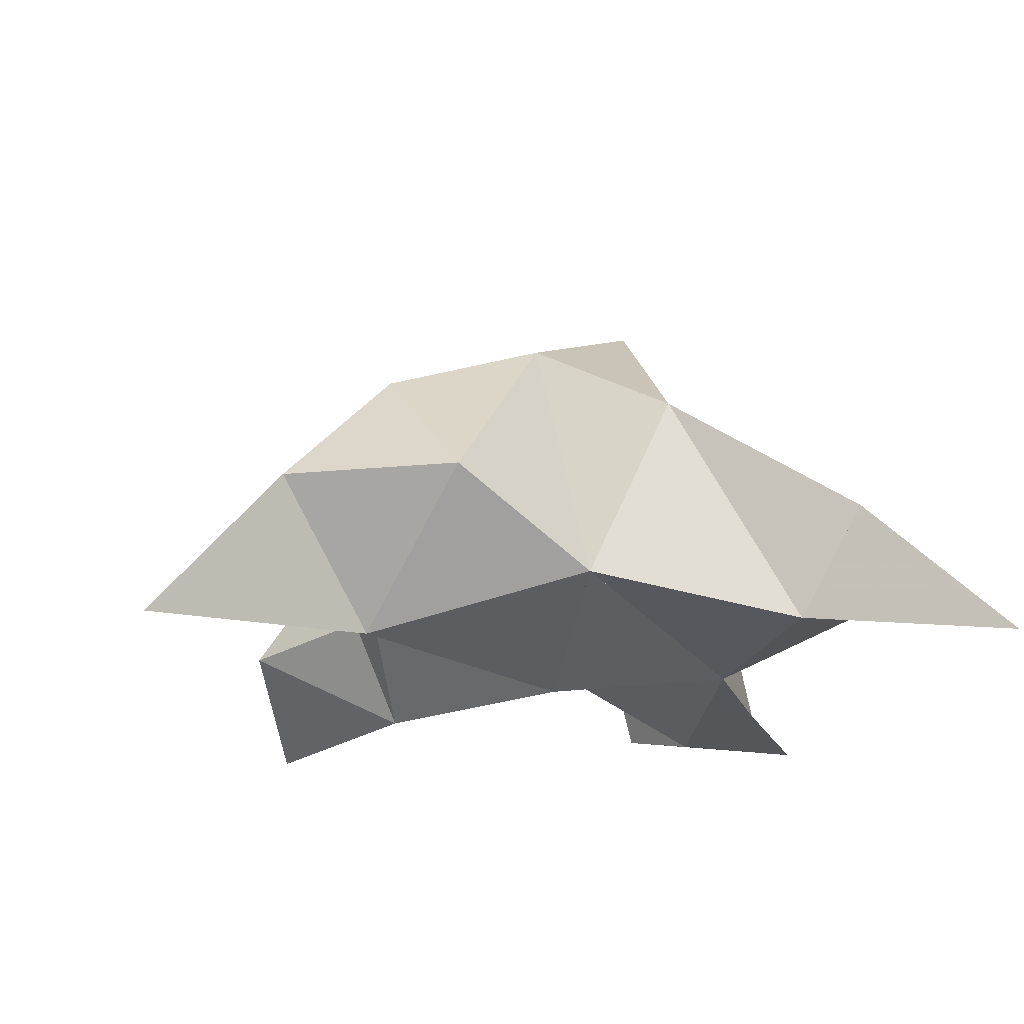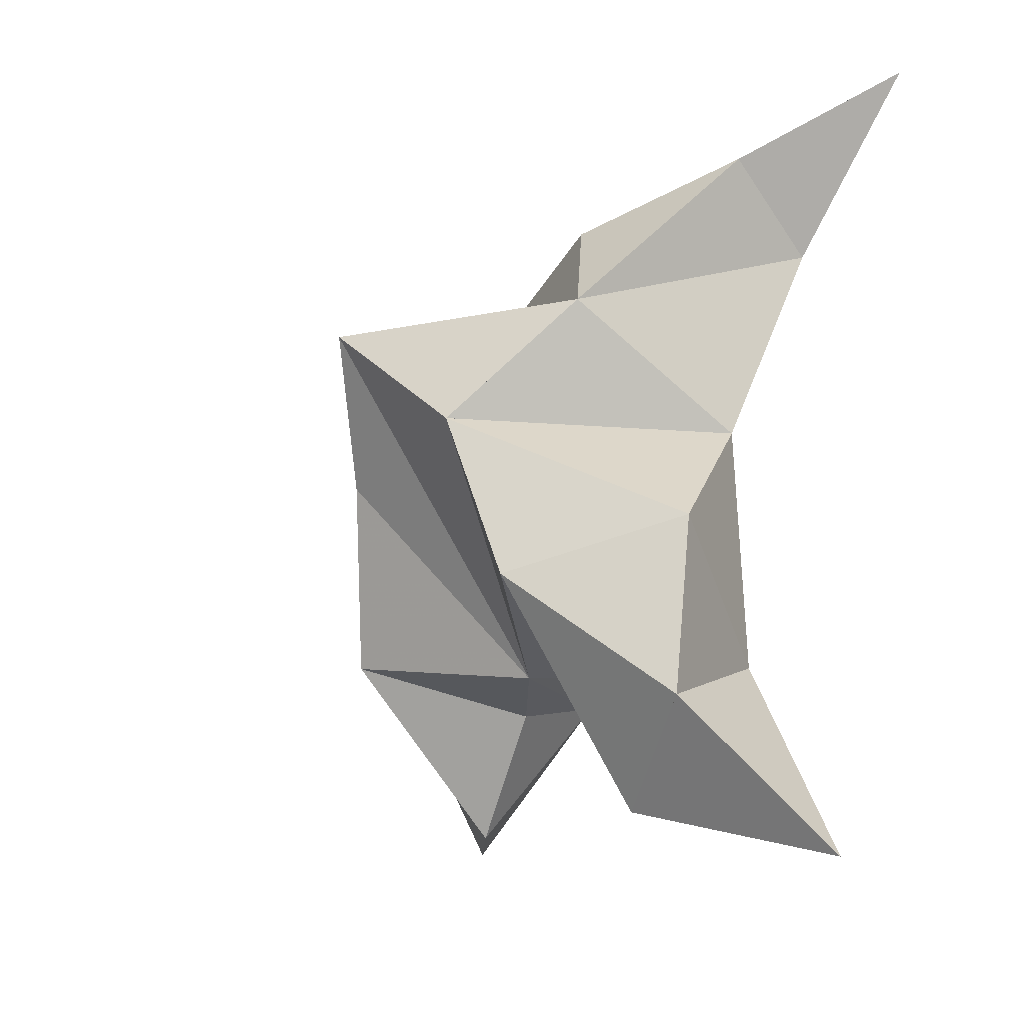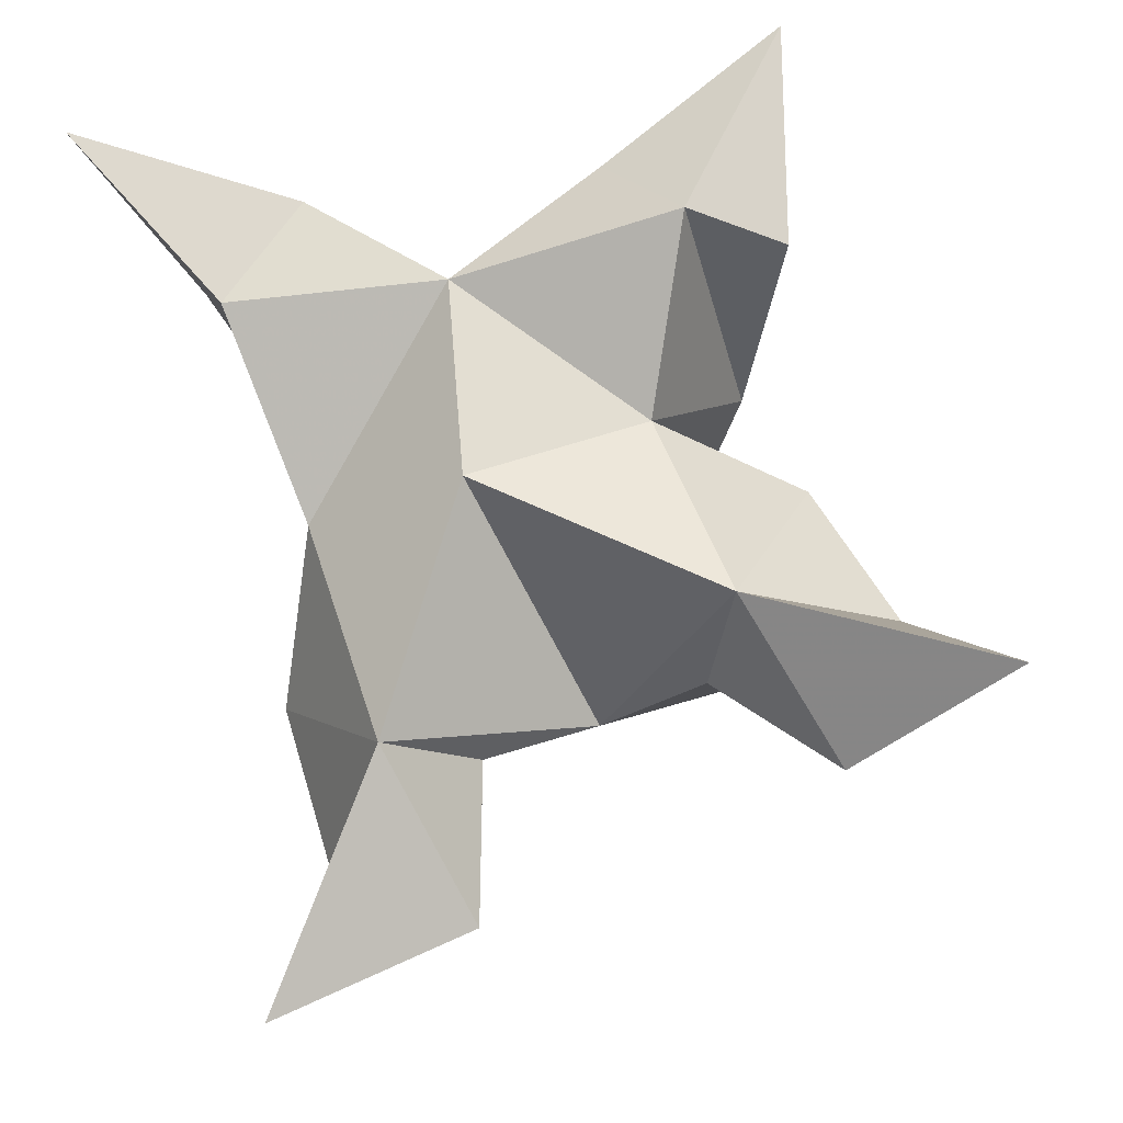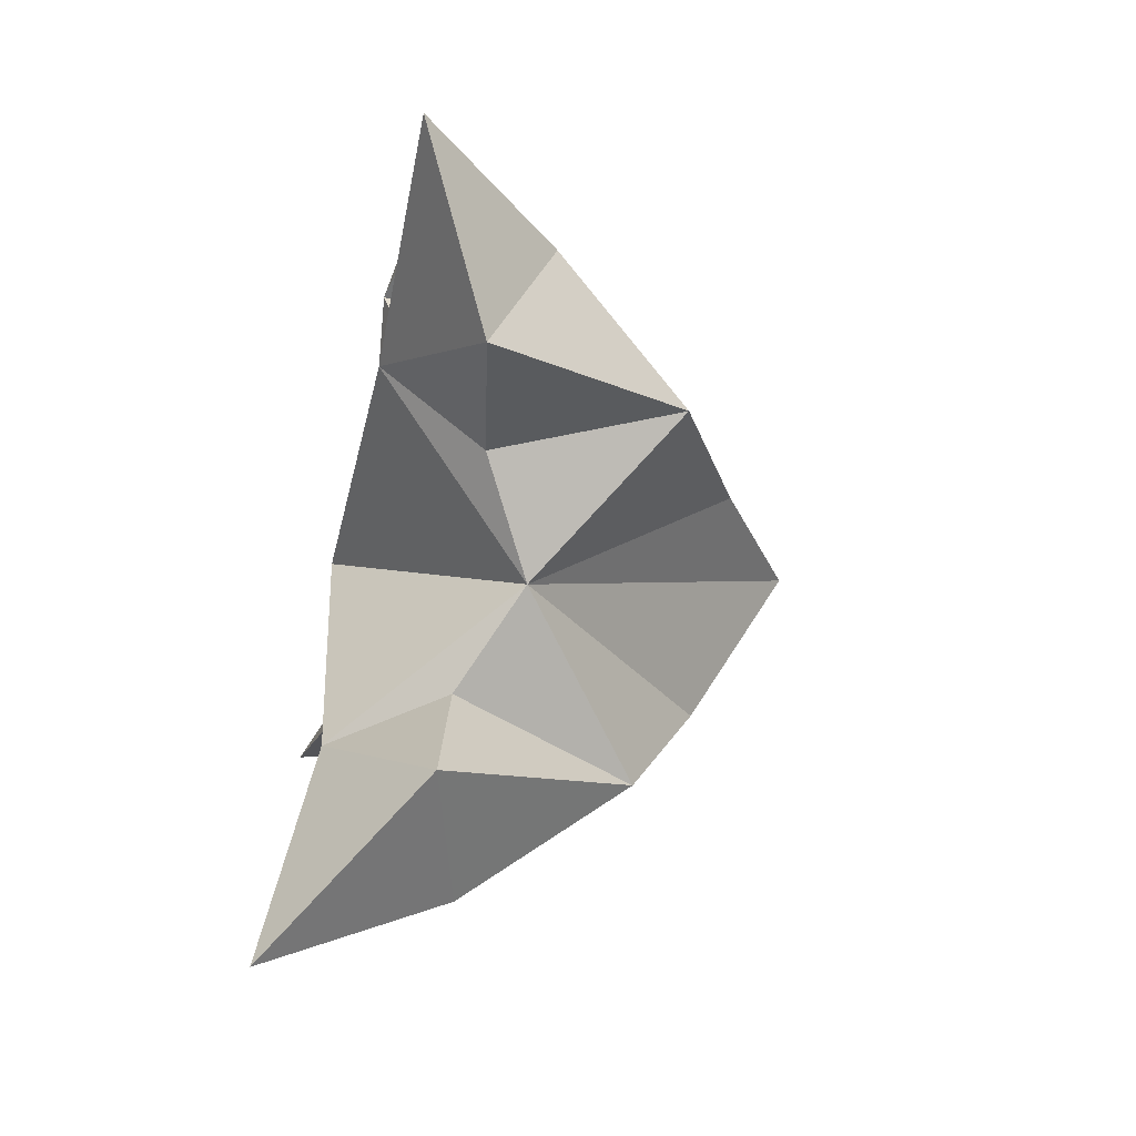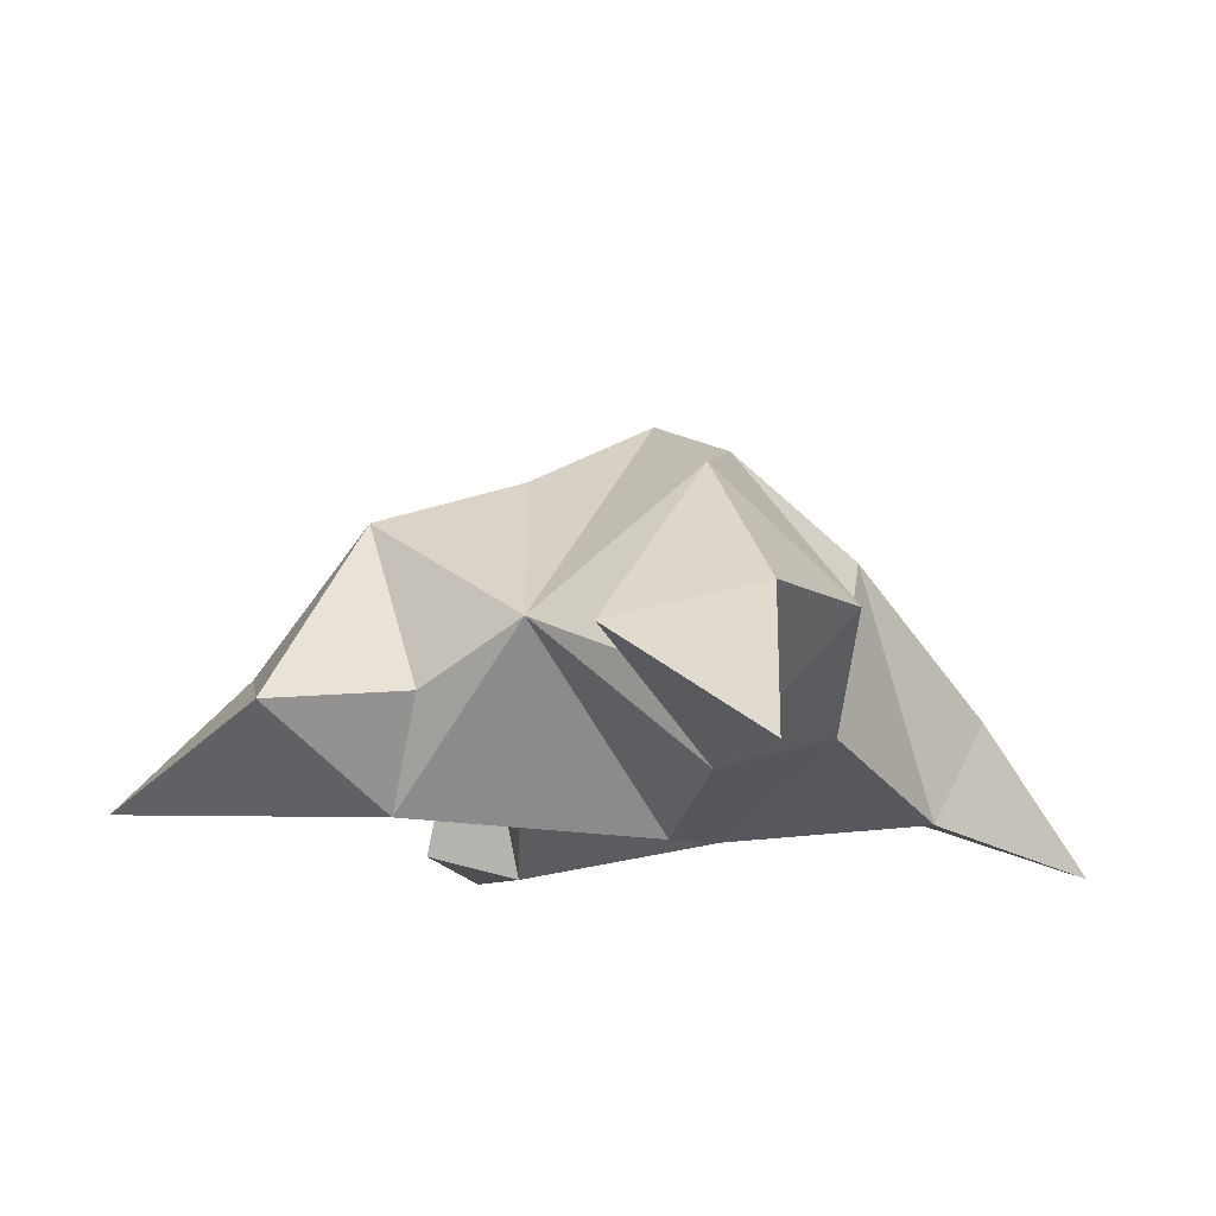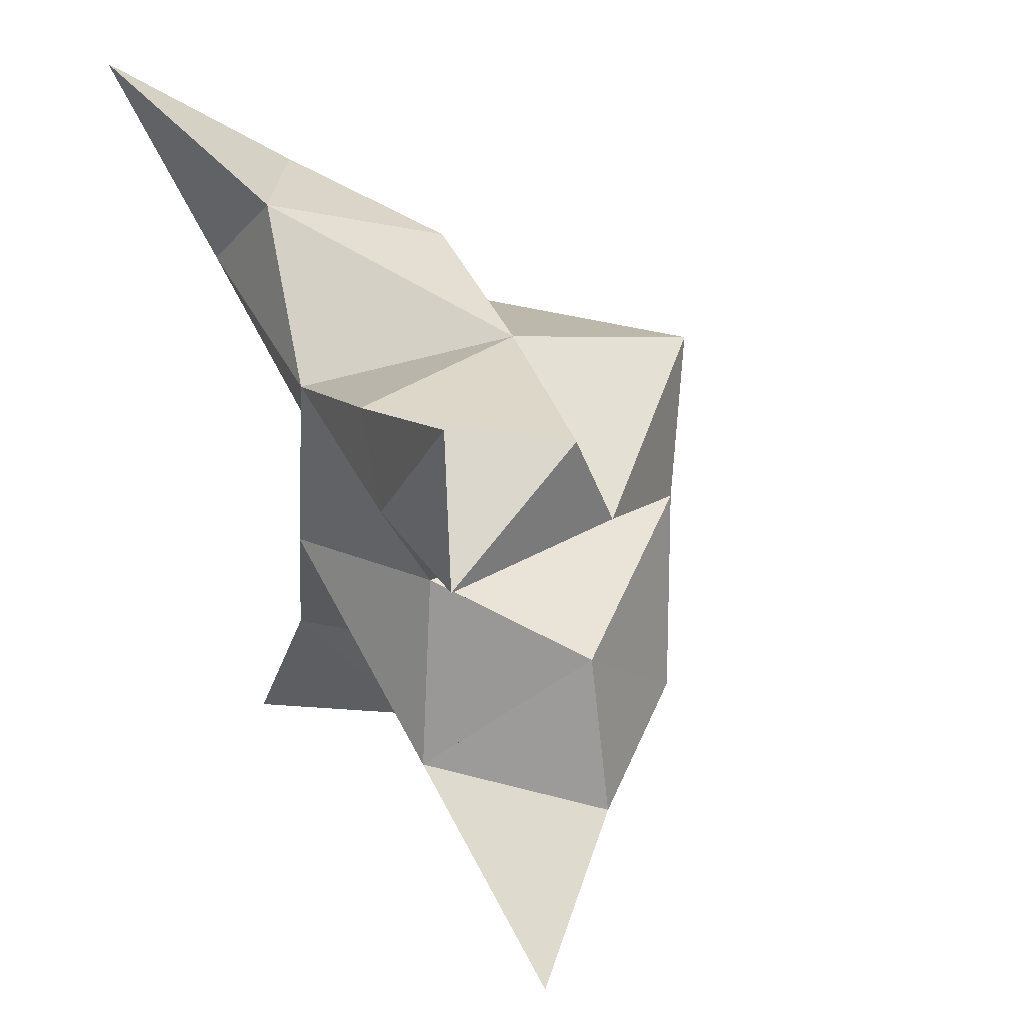
<metadata>
{"format":"obj","ext":"obj","renderer":"f3d","projection":"perspective","resolution":1024,"background":"white","views":[{"elev":-18.9,"azim":-108.8,"up":"+Y"},{"elev":-35.6,"azim":-120.0,"up":"+Z"},{"elev":-12.9,"azim":9.2,"up":"+Z"},{"elev":-68.2,"azim":78.5,"up":"+Z"},{"elev":-13.8,"azim":-169.0,"up":"+Y"},{"elev":48.7,"azim":60.3,"up":"+Z"}]}
</metadata>
<code>
v -0.2034 0.1217 0.6657
v -0.2036 0.1501 0.6975
v -0.2242 0.1222 0.6602
v -0.2304 0.1511 0.6921
v -0.2171 0.1459 0.713
v -0.2029 0.1336 0.638
v -0.2214 0.1 0.676
v -0.2155 0.1846 0.6953
v -0.2252 0.1049 0.713
v -0.1662 0.1042 0.7561
v -0.1777 0.1447 0.7001
v -0.1278 0.1018 0.6412
v -0.183 0.1 0.722
v -0.1944 0.1692 0.6767
v -0.1712 0.1552 0.6505
v -0.1825 0.1224 0.6431
v -0.1588 0.1185 0.6268
v -0.149 0.1279 0.654
v -0.165 0.1332 0.6792
v -0.1753 0.1021 0.6547
v -0.1906 0.1129 0.6879
v -0.1798 0.1376 0.7229
v -0.1656 0.1043 0.7157
v -0.1982 0.1045 0.732
v -0.2947 0.1 0.7429
v -0.2556 0.1534 0.689
v -0.2537 0.1 0.5844
v -0.2669 0.1069 0.7115
v -0.2346 0.1702 0.6677
v -0.2352 0.1587 0.6355
v -0.2223 0.1246 0.631
v -0.2225 0.1233 0.6016
v -0.2501 0.1309 0.6103
v -0.2604 0.1334 0.6425
v -0.2364 0.1045 0.6313
v -0.2526 0.1168 0.6725
v -0.2477 0.1473 0.7145
v -0.2763 0.1282 0.7207
v -0.2539 0.1135 0.7322
f 1 2 4
f 1 2 7
f 1 2 8
f 1 2 14
f 1 2 21
f 1 2 29
f 1 3 4
f 1 3 6
f 1 3 7
f 1 3 29
f 1 4 7
f 1 4 8
f 1 4 29
f 1 6 7
f 1 6 8
f 1 6 14
f 1 6 15
f 1 6 20
f 1 6 29
f 1 7 20
f 1 7 21
f 1 8 14
f 1 8 29
f 1 14 15
f 1 14 19
f 1 14 21
f 1 15 19
f 1 15 20
f 1 19 20
f 1 19 21
f 1 20 21
f 2 4 5
f 2 4 7
f 2 4 8
f 2 4 9
f 2 4 29
f 2 5 8
f 2 5 9
f 2 5 11
f 2 7 9
f 2 7 21
f 2 8 11
f 2 8 14
f 2 8 29
f 2 9 11
f 2 9 21
f 2 11 14
f 2 11 21
f 2 14 21
f 3 4 7
f 3 4 29
f 3 4 36
f 3 6 7
f 3 6 29
f 3 6 30
f 3 6 35
f 3 7 35
f 3 7 36
f 3 29 30
f 3 29 34
f 3 29 36
f 3 30 34
f 3 30 35
f 3 34 35
f 3 34 36
f 3 35 36
f 4 5 8
f 4 5 9
f 4 5 26
f 4 7 9
f 4 7 36
f 4 8 26
f 4 8 29
f 4 9 26
f 4 9 36
f 4 26 29
f 4 26 36
f 4 29 36
f 5 8 11
f 5 8 26
f 5 9 11
f 5 9 22
f 5 9 24
f 5 9 26
f 5 9 37
f 5 9 39
f 5 11 22
f 5 22 24
f 5 26 37
f 5 37 39
f 6 7 20
f 6 7 35
f 6 8 14
f 6 8 29
f 6 14 15
f 6 15 16
f 6 15 20
f 6 16 20
f 6 29 30
f 6 30 31
f 6 30 35
f 6 31 35
f 7 9 21
f 7 9 36
f 7 20 21
f 7 35 36
f 8 11 14
f 8 26 29
f 9 11 13
f 9 11 21
f 9 11 22
f 9 13 21
f 9 13 22
f 9 13 24
f 9 22 24
f 9 26 28
f 9 26 36
f 9 26 37
f 9 28 36
f 9 28 37
f 9 28 39
f 9 37 39
f 10 13 23
f 10 13 24
f 10 23 24
f 11 13 21
f 11 13 22
f 11 13 23
f 11 14 21
f 11 22 23
f 12 17 18
f 12 17 20
f 12 18 20
f 13 22 23
f 13 22 24
f 13 23 24
f 14 15 19
f 14 19 21
f 15 16 17
f 15 16 18
f 15 16 19
f 15 16 20
f 15 17 18
f 15 17 20
f 15 18 19
f 15 18 20
f 15 19 20
f 16 17 18
f 16 17 20
f 16 18 19
f 16 18 20
f 16 19 20
f 17 18 20
f 18 19 20
f 19 20 21
f 22 23 24
f 25 28 38
f 25 28 39
f 25 38 39
f 26 28 36
f 26 28 37
f 26 28 38
f 26 29 36
f 26 37 38
f 27 32 33
f 27 32 35
f 27 33 35
f 28 37 38
f 28 37 39
f 28 38 39
f 29 30 34
f 29 34 36
f 30 31 32
f 30 31 33
f 30 31 34
f 30 31 35
f 30 32 33
f 30 32 35
f 30 33 34
f 30 33 35
f 30 34 35
f 31 32 33
f 31 32 35
f 31 33 34
f 31 33 35
f 31 34 35
f 32 33 35
f 33 34 35
f 34 35 36
f 37 38 39

</code>
